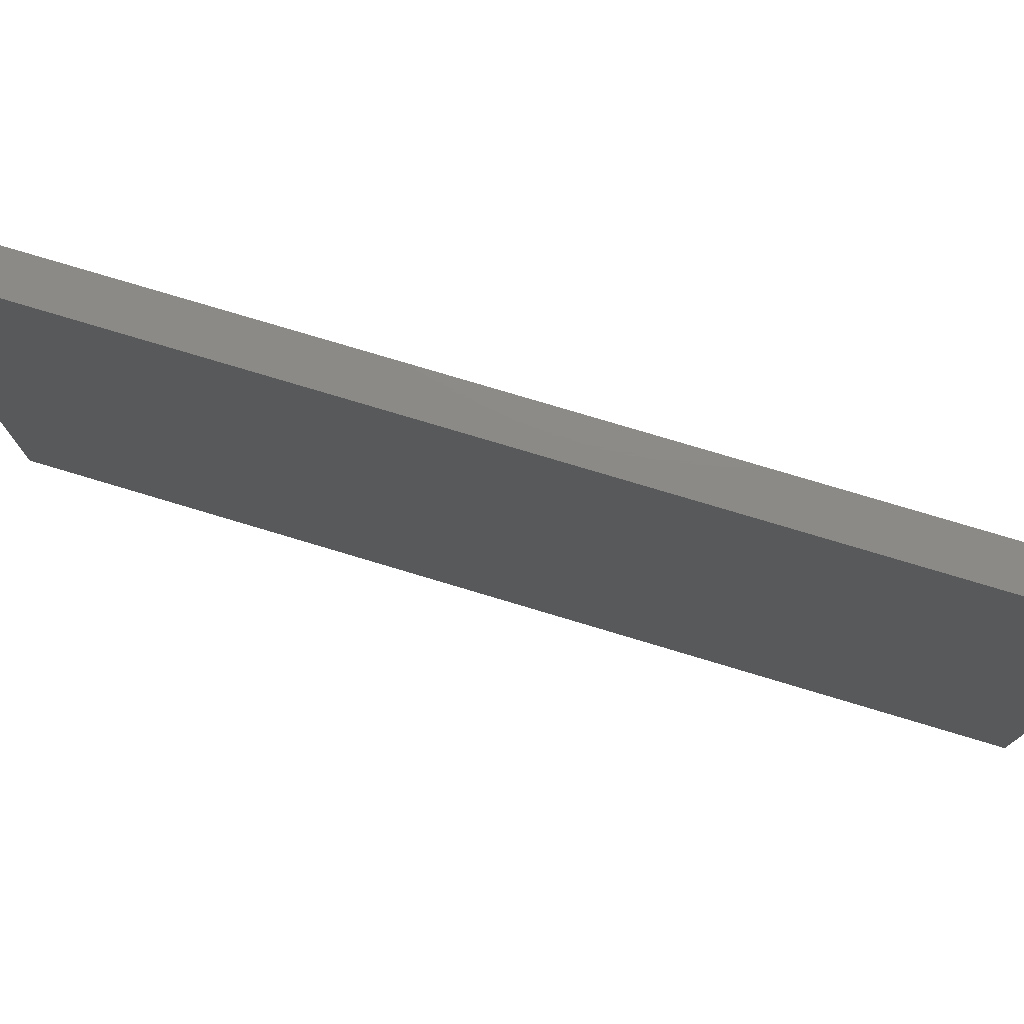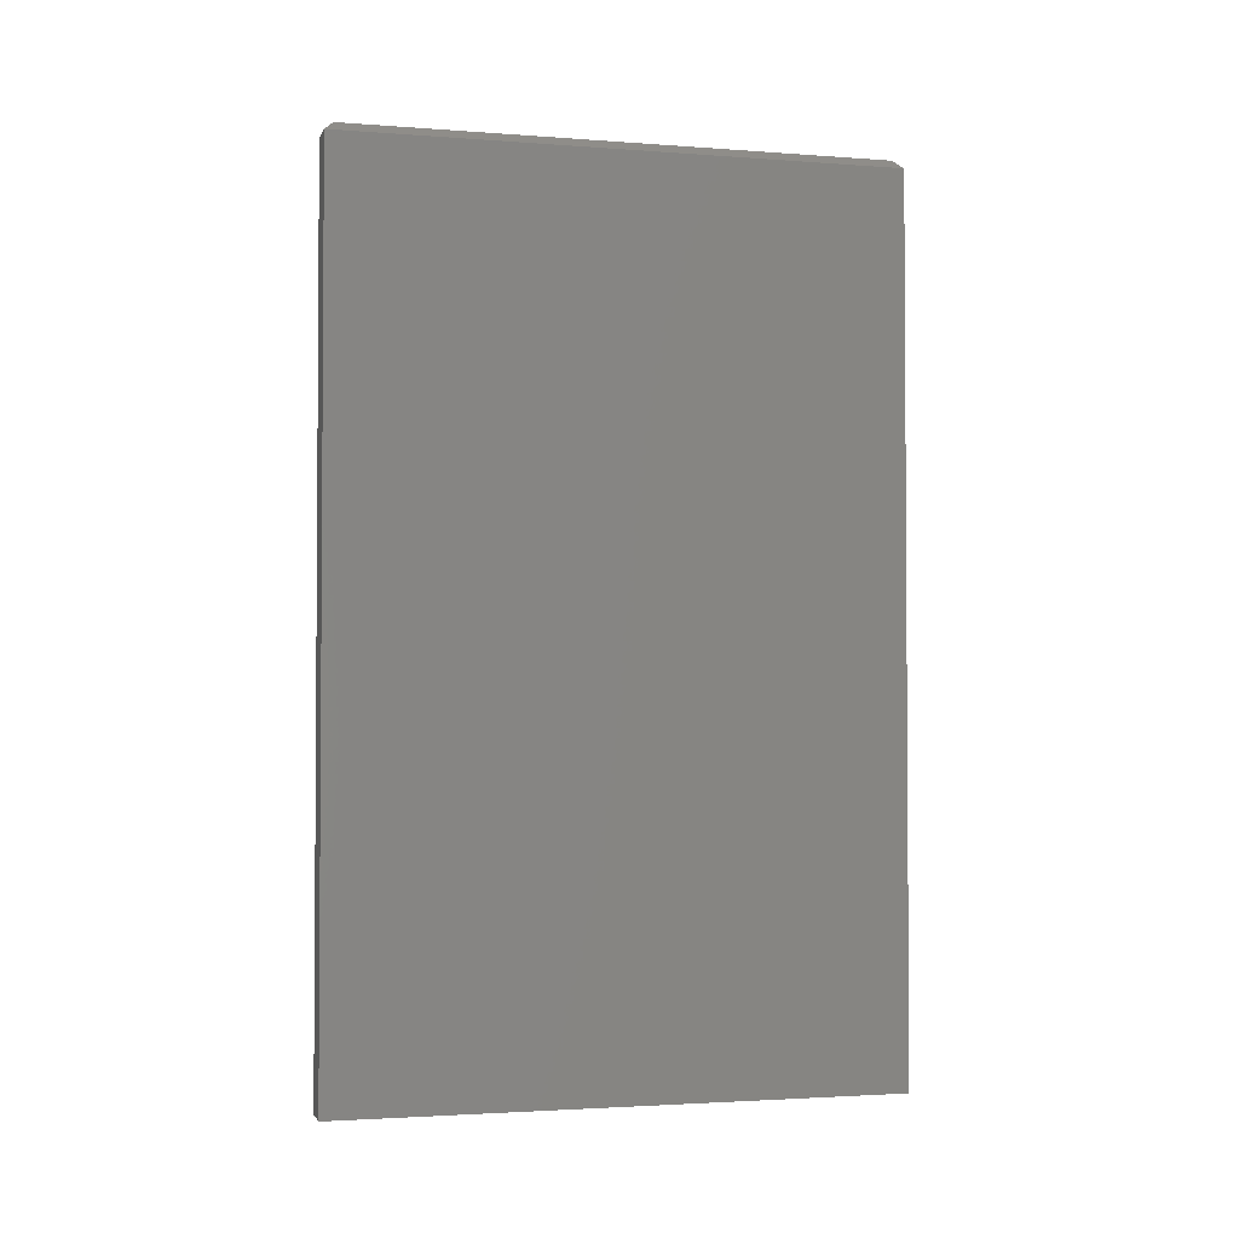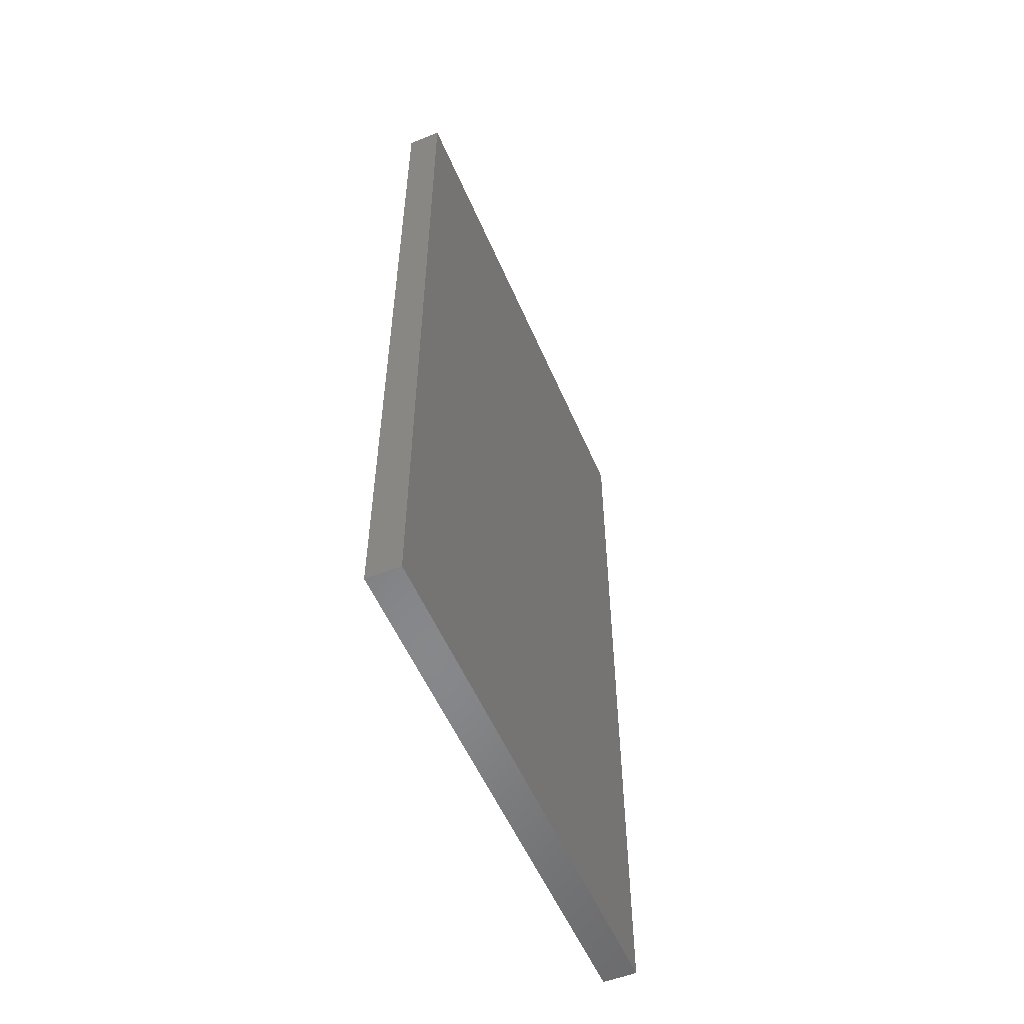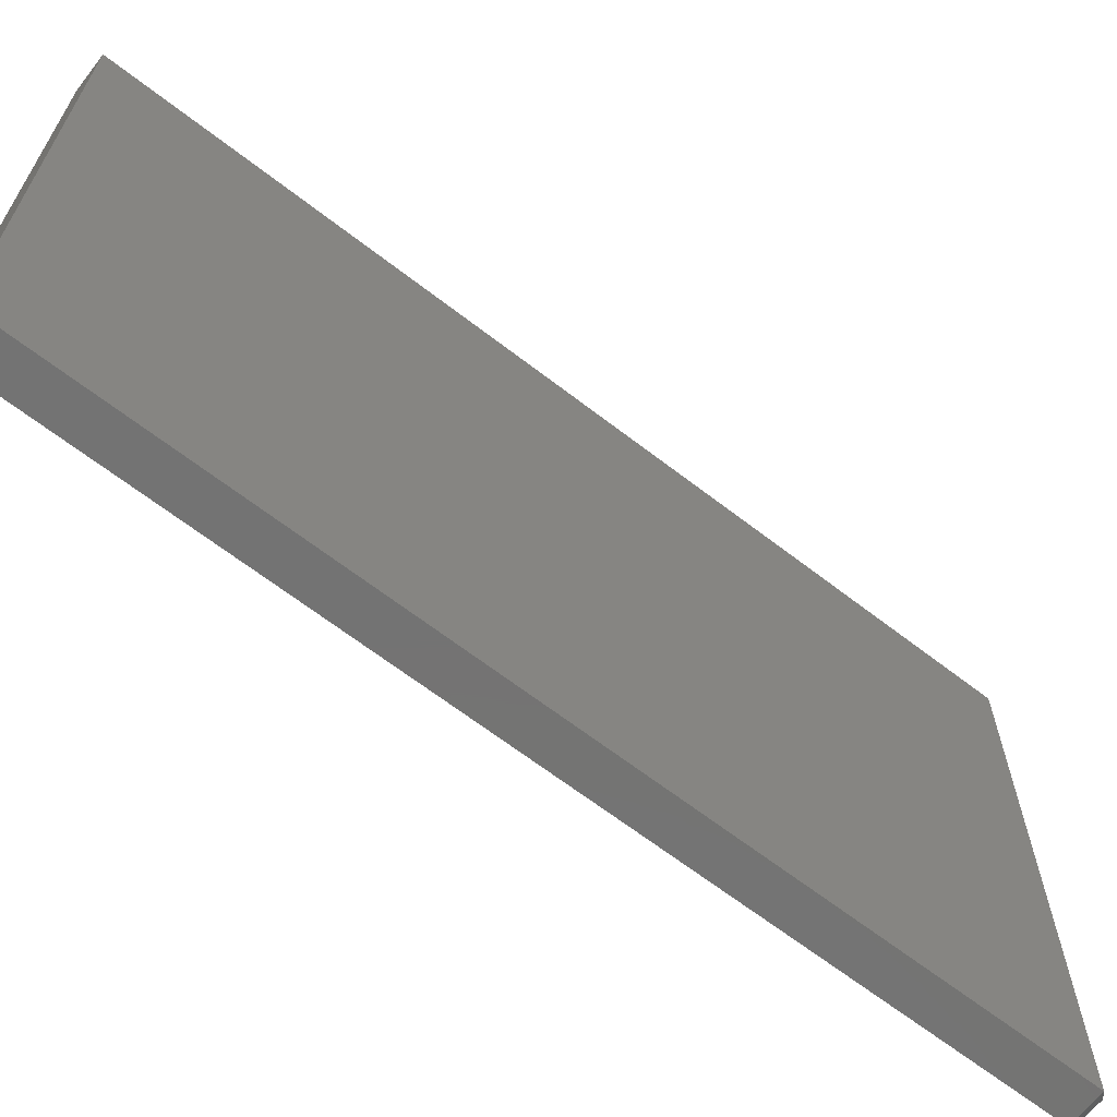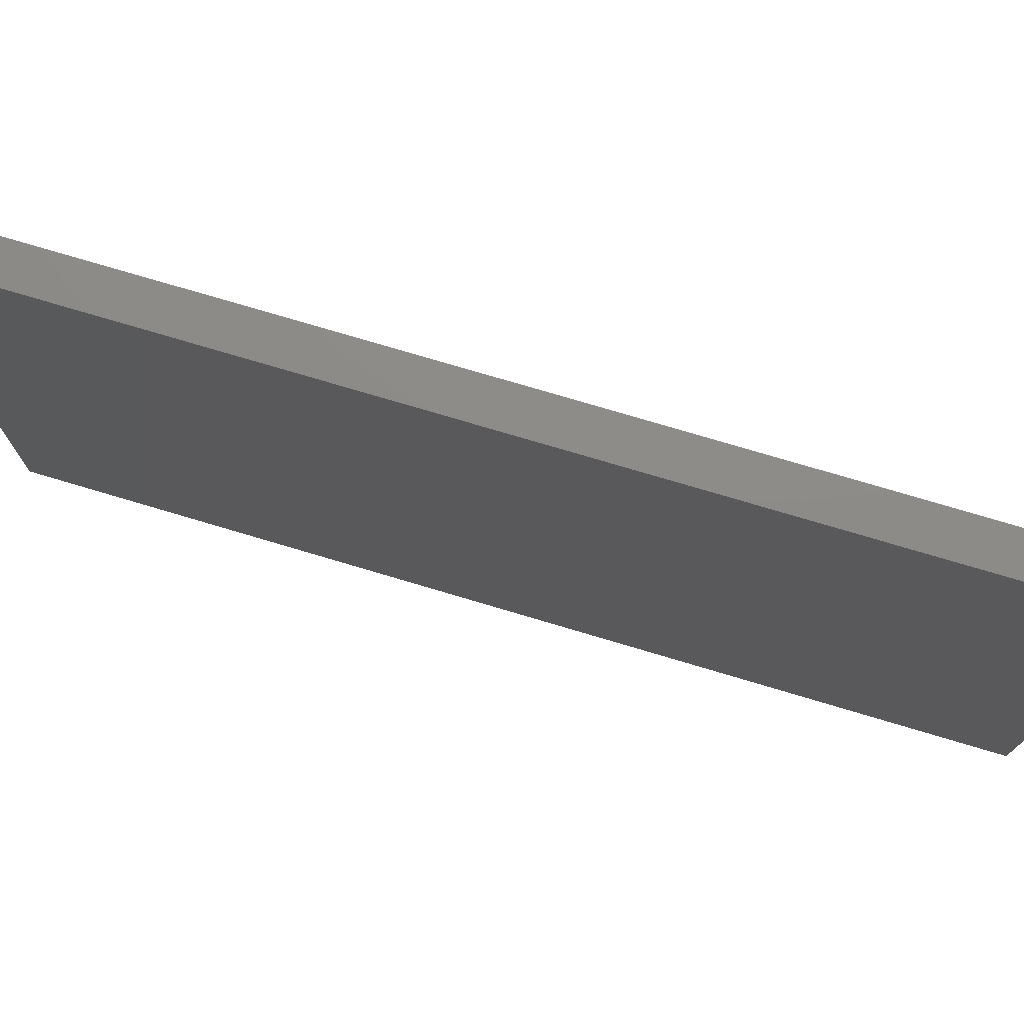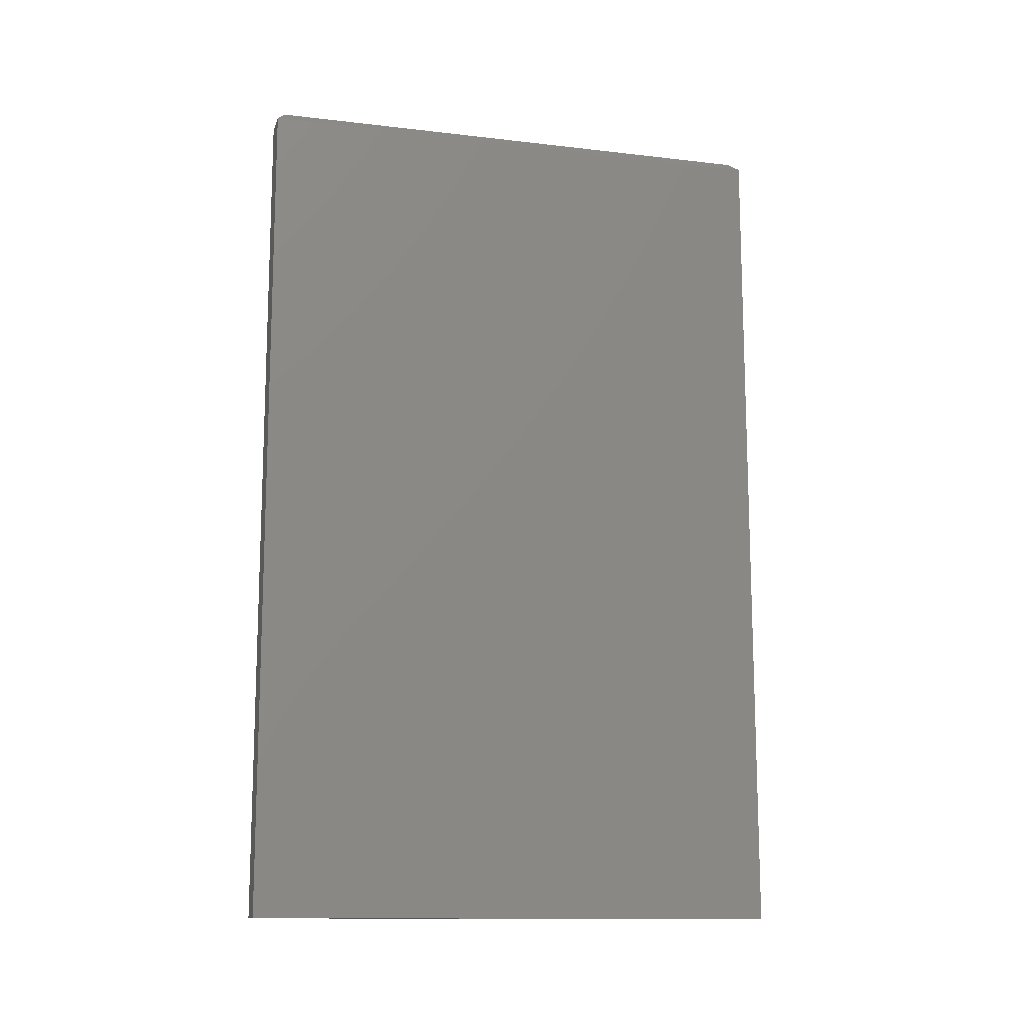
<metadata>
{"format":"stl","ext":"stl","renderer":"f3d","projection":"perspective","resolution":1024,"background":"white","views":[{"elev":77.4,"azim":-73.3,"up":"+Z"},{"elev":-2.4,"azim":75.1,"up":"+Y"},{"elev":-54.4,"azim":-157.1,"up":"+Y"},{"elev":-65.5,"azim":52.1,"up":"+Z"},{"elev":75.7,"azim":-73.4,"up":"+Z"},{"elev":-13.0,"azim":75.0,"up":"+Y"}]}
</metadata>
<code>
# stl→obj: 12 verts, 20 faces
v -0.007812 9.08e-19 -0.2266
v -0.007812 2.606e-17 0.2266
v 0.006168 1.757e-18 -0.2266
v 0.006168 2.691e-17 0.2266
v -0.01562 -0.007812 0.2344
v -0.01562 -0.007812 -0.2344
v -0.01562 -0.75 0.2344
v -0.01562 -0.75 -0.2344
v 0.01398 -0.007812 0.2344
v 0.01398 -0.75 0.2344
v 0.01398 -0.007812 -0.2344
v 0.01398 -0.75 -0.2344
f 1 2 3
f 3 2 4
f 5 6 7
f 7 6 8
f 9 5 10
f 10 5 7
f 11 9 12
f 12 9 10
f 6 11 8
f 8 11 12
f 9 4 5
f 5 4 2
f 11 3 9
f 9 3 4
f 6 1 11
f 11 1 3
f 5 2 6
f 6 2 1
f 8 12 7
f 7 12 10

</code>
